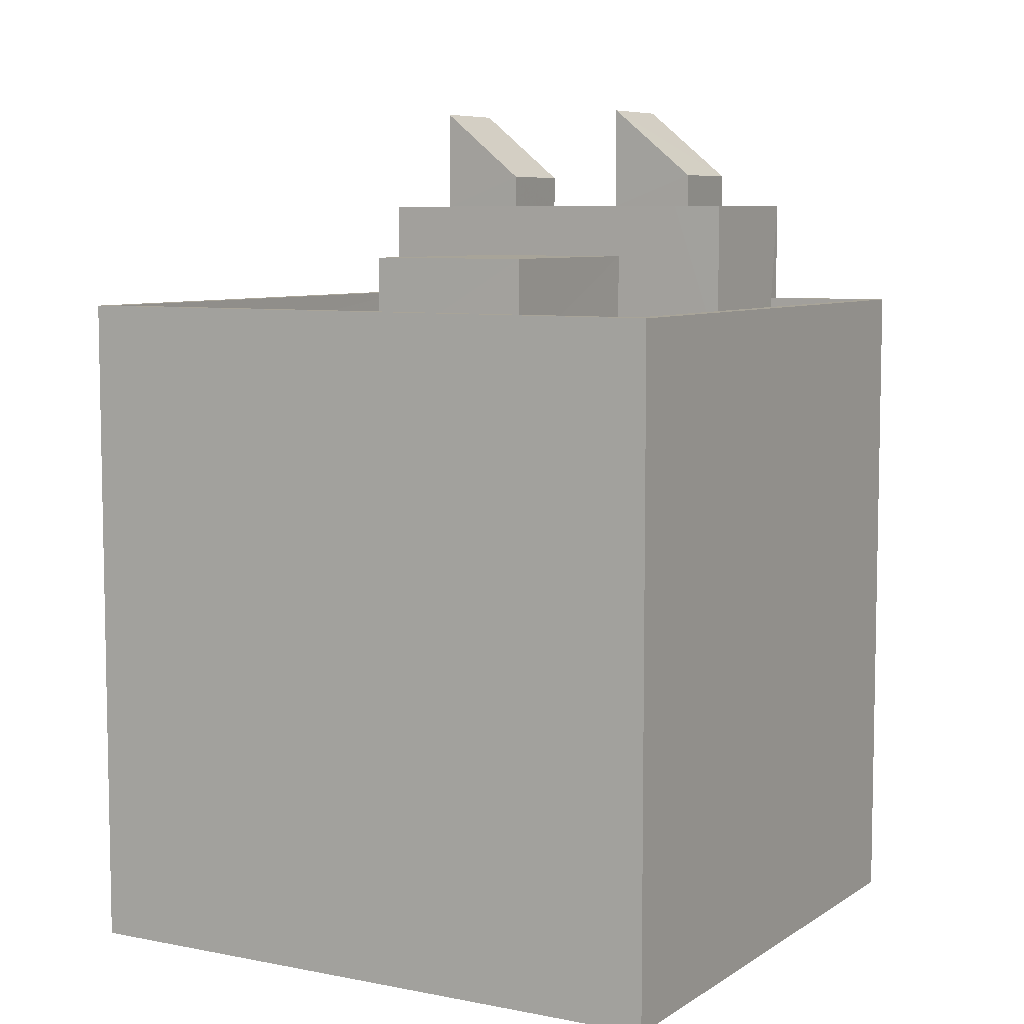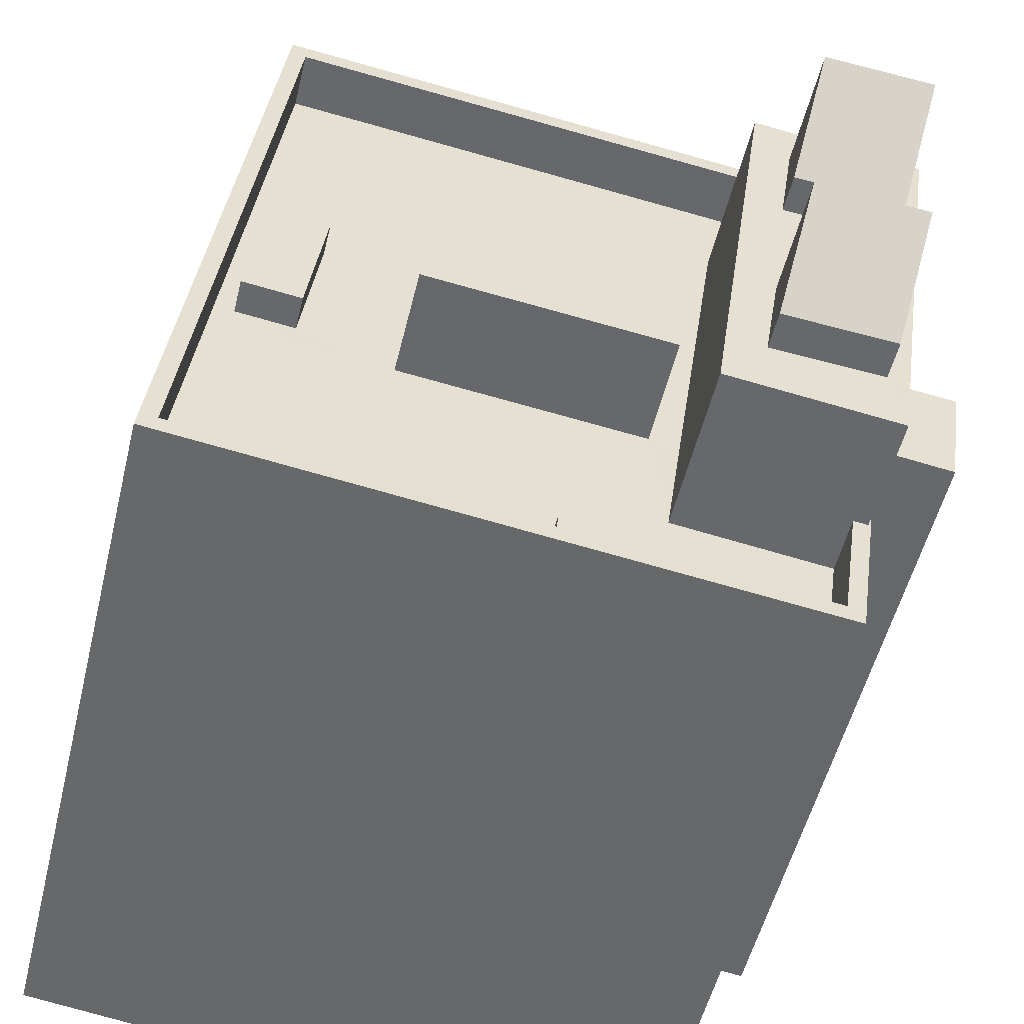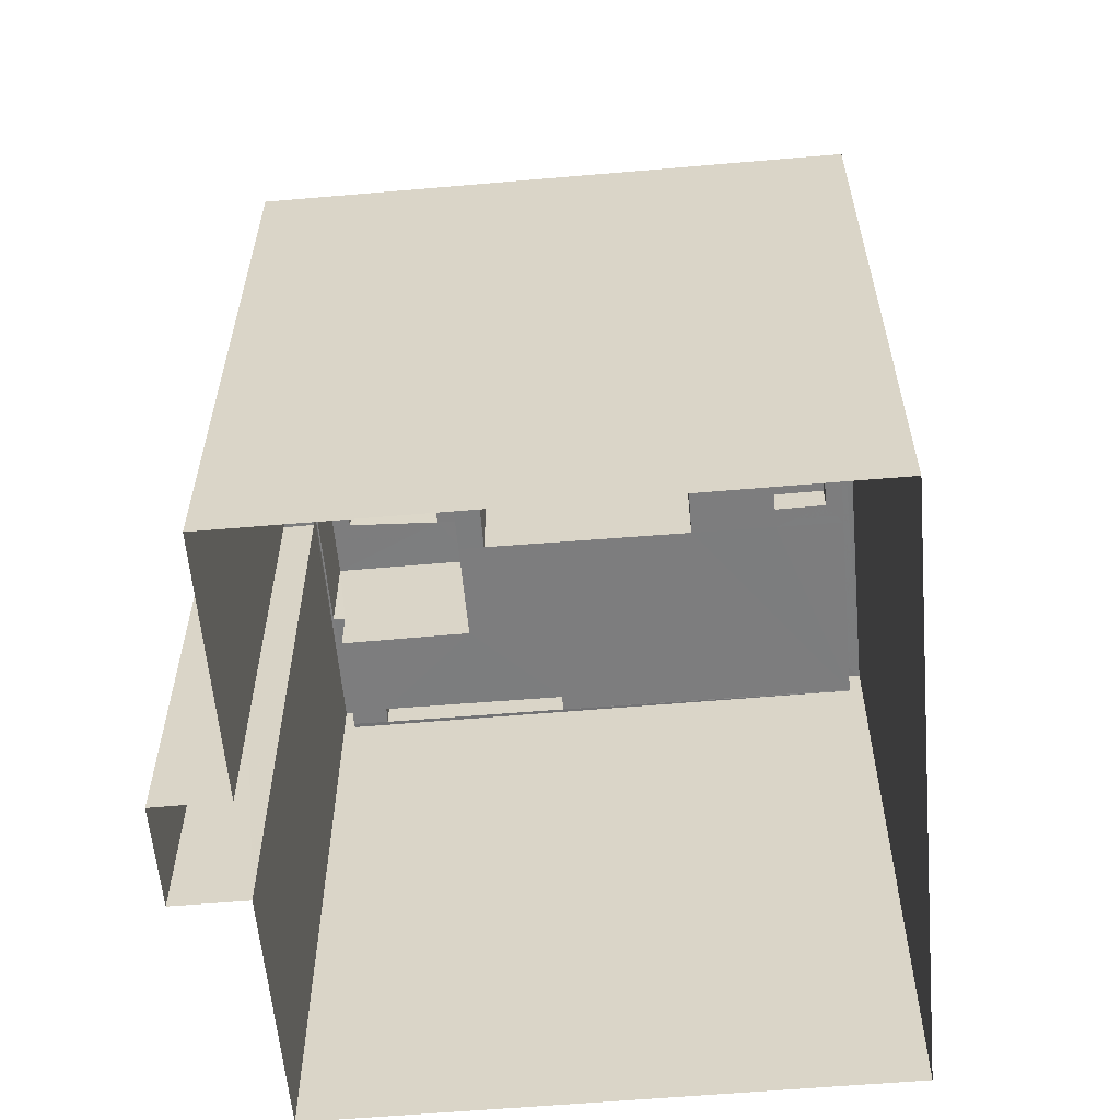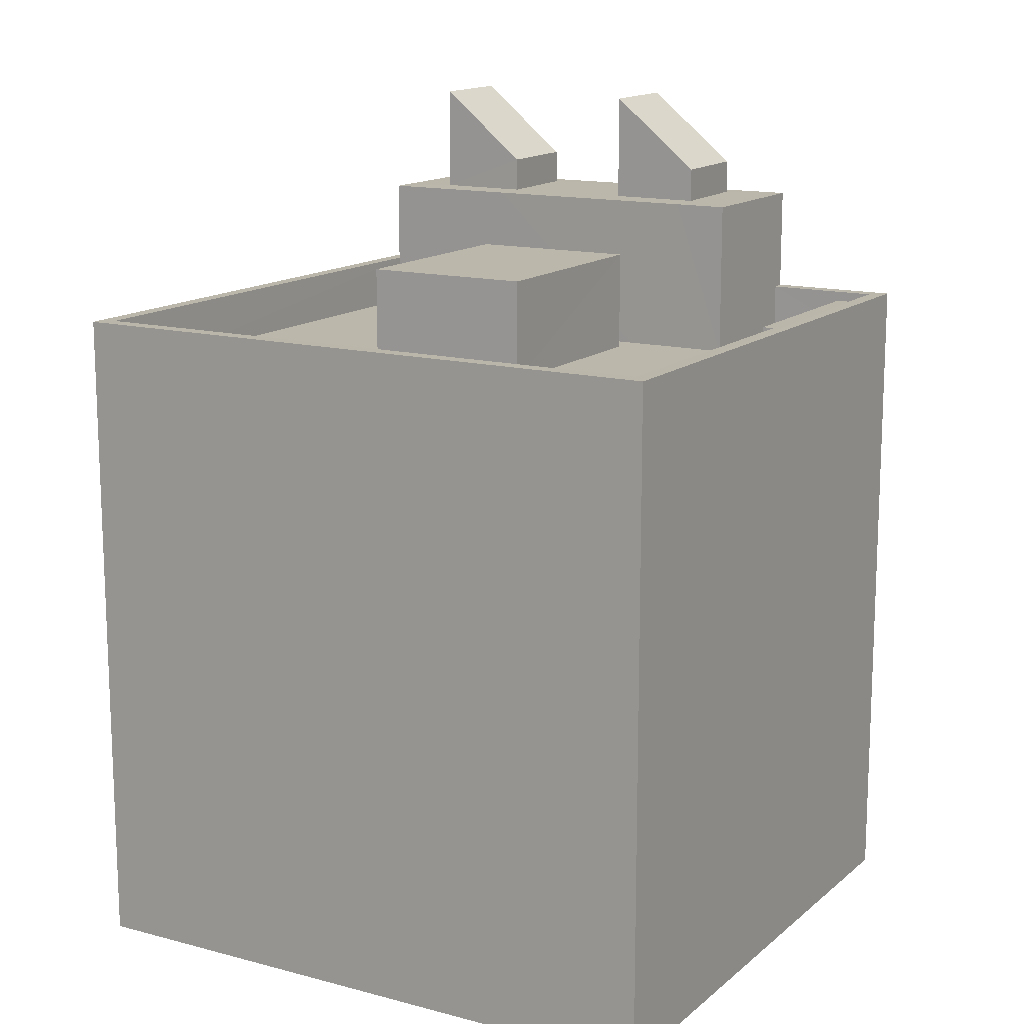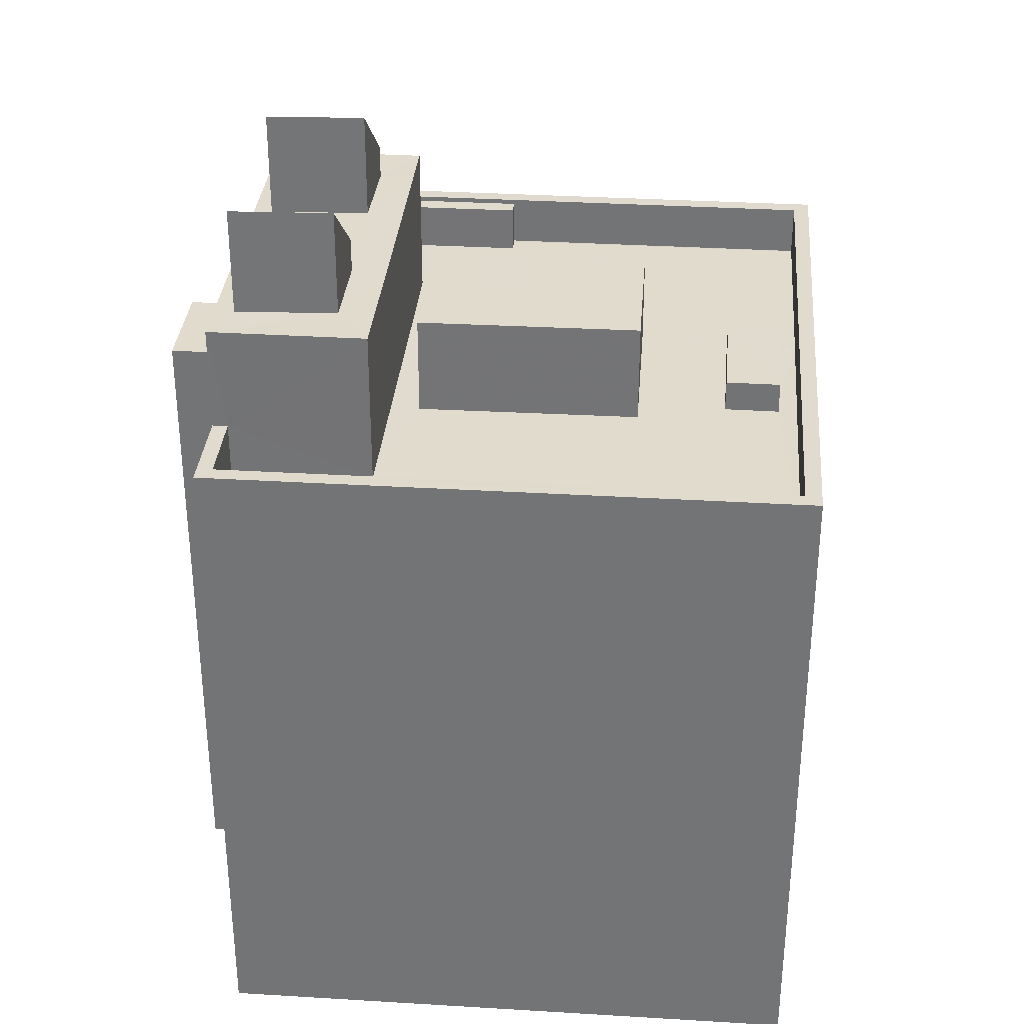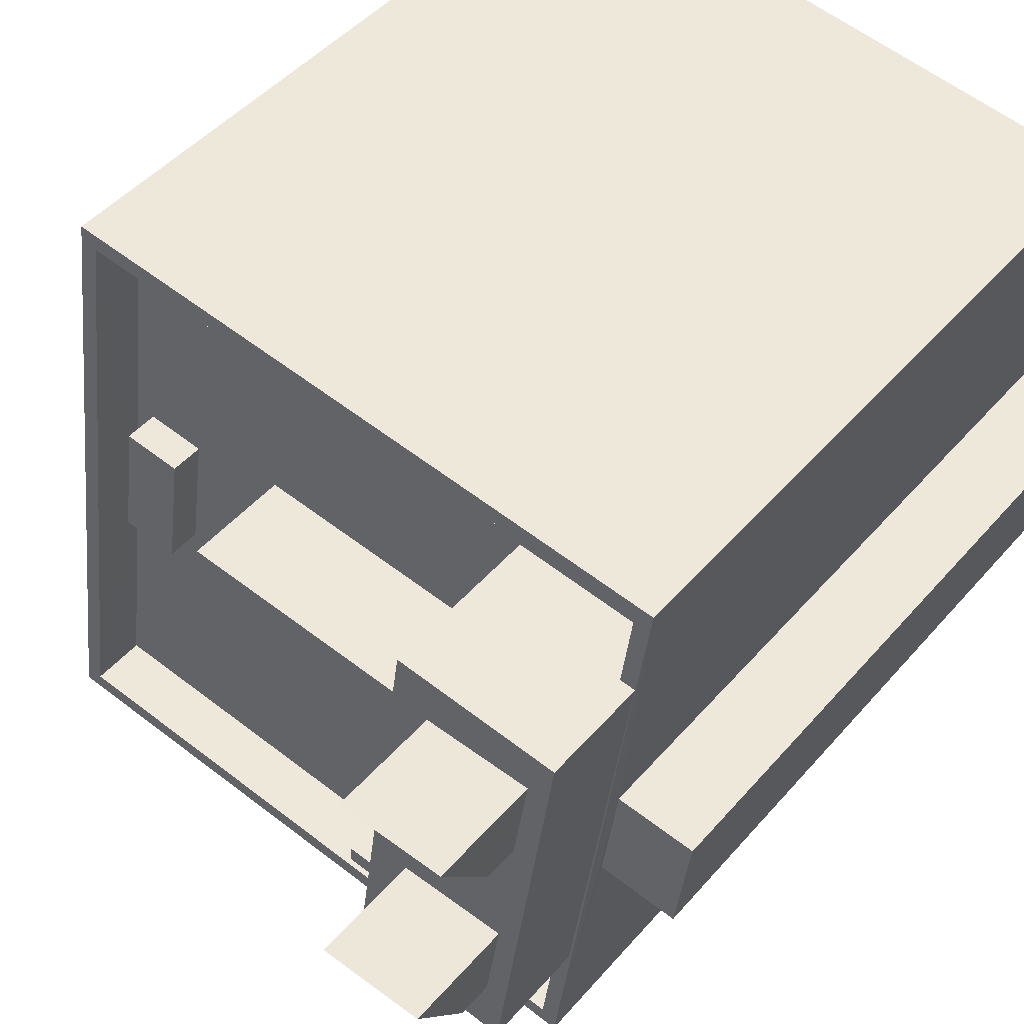
<metadata>
{"format":"obj","ext":"obj","renderer":"f3d","projection":"perspective","resolution":1024,"background":"white","views":[{"elev":7.1,"azim":-67.9,"up":"+Z"},{"elev":-51.5,"azim":-13.4,"up":"+Y"},{"elev":-59.1,"azim":177.3,"up":"+Z"},{"elev":14.2,"azim":-67.4,"up":"+Z"},{"elev":33.3,"azim":177.0,"up":"+Z"},{"elev":46.1,"azim":38.0,"up":"+Y"}]}
</metadata>
<code>
v -8.876e+04 -9.886e+04 8.629
v -8.876e+04 -9.886e+04 8.629
v -8.876e+04 -9.886e+04 8.629
v -8.876e+04 -9.886e+04 8.629
v -8.877e+04 -9.886e+04 8.63
v -8.876e+04 -9.886e+04 8.629
v -8.876e+04 -9.887e+04 8.629
v -8.877e+04 -9.887e+04 8.629
v -8.877e+04 -9.887e+04 21.46
v -8.876e+04 -9.887e+04 21.46
v -8.877e+04 -9.887e+04 21.46
v -8.876e+04 -9.887e+04 21.46
v -8.876e+04 -9.886e+04 21.21
v -8.876e+04 -9.886e+04 21.21
v -8.876e+04 -9.886e+04 21.21
v -8.876e+04 -9.886e+04 21.21
v -8.876e+04 -9.887e+04 20.53
v -8.876e+04 -9.887e+04 20.53
v -8.876e+04 -9.887e+04 20.53
v -8.877e+04 -9.887e+04 20.54
v -8.877e+04 -9.887e+04 20.53
v -8.877e+04 -9.887e+04 20.54
v -8.876e+04 -9.887e+04 23.53
v -8.876e+04 -9.887e+04 23.53
v -8.876e+04 -9.886e+04 23.53
v -8.876e+04 -9.886e+04 23.53
v -8.877e+04 -9.886e+04 23.53
v -8.877e+04 -9.886e+04 23.53
v -8.877e+04 -9.887e+04 23.53
v -8.876e+04 -9.886e+04 23.53
v -8.876e+04 -9.886e+04 23.53
v -8.877e+04 -9.886e+04 23.53
v -8.876e+04 -9.886e+04 24.18
v -8.876e+04 -9.886e+04 25.58
v -8.876e+04 -9.886e+04 24.18
v -8.876e+04 -9.886e+04 25.59
v -8.876e+04 -9.887e+04 21.53
v -8.877e+04 -9.887e+04 21.54
v -8.876e+04 -9.887e+04 21.53
v -8.877e+04 -9.886e+04 21.54
v -8.877e+04 -9.886e+04 21.54
v -8.877e+04 -9.887e+04 21.54
v -8.876e+04 -9.887e+04 23.53
v -8.877e+04 -9.887e+04 23.53
v -8.876e+04 -9.886e+04 20.54
v -8.876e+04 -9.886e+04 20.54
v -8.877e+04 -9.886e+04 20.54
v -8.877e+04 -9.886e+04 20.54
v -8.877e+04 -9.886e+04 20.54
v -8.877e+04 -9.886e+04 20.54
v -8.877e+04 -9.886e+04 20.54
v -8.877e+04 -9.886e+04 20.54
v -8.877e+04 -9.886e+04 20.54
v -8.877e+04 -9.886e+04 20.54
v -8.877e+04 -9.886e+04 20.54
v -8.877e+04 -9.886e+04 20.54
v -8.877e+04 -9.886e+04 21.15
v -8.877e+04 -9.886e+04 21.15
v -8.877e+04 -9.886e+04 21.15
v -8.877e+04 -9.886e+04 21.15
v -8.876e+04 -9.887e+04 21.53
v -8.876e+04 -9.886e+04 21.54
v -8.876e+04 -9.886e+04 21.54
v -8.876e+04 -9.887e+04 21.53
v -8.876e+04 -9.886e+04 21.54
v -8.876e+04 -9.886e+04 21.54
v -8.876e+04 -9.886e+04 23.53
v -8.877e+04 -9.886e+04 23.53
v -8.876e+04 -9.886e+04 23.53
v -8.876e+04 -9.886e+04 23.53
v -8.877e+04 -9.886e+04 20.54
v -8.877e+04 -9.886e+04 20.54
v -8.877e+04 -9.886e+04 20.54
v -8.877e+04 -9.886e+04 20.54
v -8.876e+04 -9.887e+04 24.18
v -8.877e+04 -9.886e+04 25.58
v -8.877e+04 -9.887e+04 24.18
v -8.876e+04 -9.886e+04 25.59
v -8.877e+04 -9.887e+04 20.53
v -8.876e+04 -9.887e+04 20.53
v -8.877e+04 -9.887e+04 20.53
v -8.876e+04 -9.887e+04 20.53
v -8.877e+04 -9.886e+04 22.48
v -8.877e+04 -9.886e+04 22.48
v -8.877e+04 -9.886e+04 22.48
v -8.877e+04 -9.886e+04 22.48
f 1 2 3
f 4 3 5
f 6 7 8
f 3 2 6
f 5 3 8
f 3 6 8
f 9 10 11
f 9 12 10
f 13 14 15
f 13 16 14
f 17 18 19
f 20 18 21
f 22 20 21
f 18 17 21
f 23 24 25
f 24 26 25
f 27 28 29
f 25 26 30
f 31 27 25
f 32 28 27
f 31 25 30
f 31 32 27
f 33 34 35
f 33 36 34
f 37 38 39
f 40 41 38
f 42 38 37
f 40 38 42
f 23 43 24
f 44 43 29
f 28 44 29
f 43 23 29
f 45 46 47
f 48 47 49
f 50 51 52
f 47 46 53
f 54 48 49
f 52 51 55
f 56 53 55
f 56 49 47
f 51 56 55
f 56 47 53
f 57 58 59
f 60 57 59
f 37 39 61
f 62 41 40
f 39 62 63
f 64 37 61
f 63 65 66
f 40 65 62
f 39 63 61
f 62 65 63
f 32 67 68
f 68 67 69
f 69 70 26
f 67 32 31
f 26 70 30
f 67 70 69
f 71 72 53
f 73 50 52
f 73 74 50
f 74 72 71
f 53 72 55
f 74 73 72
f 75 76 77
f 75 78 76
f 79 22 21
f 74 22 50
f 19 80 17
f 51 79 54
f 48 54 81
f 81 79 80
f 82 80 19
f 50 22 51
f 81 80 82
f 22 79 51
f 54 79 81
f 83 84 85
f 86 83 85
f 67 35 34
f 67 31 35
f 73 58 57
f 72 73 57
f 62 4 5
f 41 62 5
f 45 47 66
f 63 66 69
f 69 66 68
f 66 47 68
f 55 60 59
f 52 55 59
f 44 28 81
f 68 47 32
f 28 32 48
f 81 28 48
f 32 47 48
f 86 85 51
f 54 86 51
f 85 84 56
f 51 85 56
f 25 76 78
f 25 27 76
f 70 36 33
f 30 70 33
f 72 57 60
f 55 72 60
f 66 65 46
f 45 66 46
f 13 15 1
f 3 13 1
f 14 2 1
f 15 14 1
f 30 33 35
f 31 30 35
f 73 59 58
f 73 52 59
f 71 40 74
f 22 74 42
f 22 42 20
f 74 40 42
f 70 34 36
f 70 67 34
f 21 9 11
f 79 21 11
f 7 6 16
f 16 39 7
f 39 13 62
f 4 13 3
f 62 13 4
f 39 16 13
f 26 63 69
f 43 61 24
f 24 61 26
f 26 61 63
f 27 77 76
f 27 29 77
f 9 17 12
f 9 21 17
f 6 2 14
f 16 6 14
f 80 10 12
f 17 80 12
f 18 37 19
f 37 64 19
f 64 82 19
f 25 78 75
f 23 25 75
f 49 86 54
f 49 83 86
f 46 65 53
f 53 40 71
f 53 65 40
f 42 18 20
f 42 37 18
f 81 64 44
f 44 64 43
f 81 82 64
f 43 64 61
f 38 8 7
f 39 38 7
f 38 5 8
f 38 41 5
f 23 75 77
f 29 23 77
f 10 79 11
f 10 80 79
f 84 83 49
f 56 84 49

</code>
